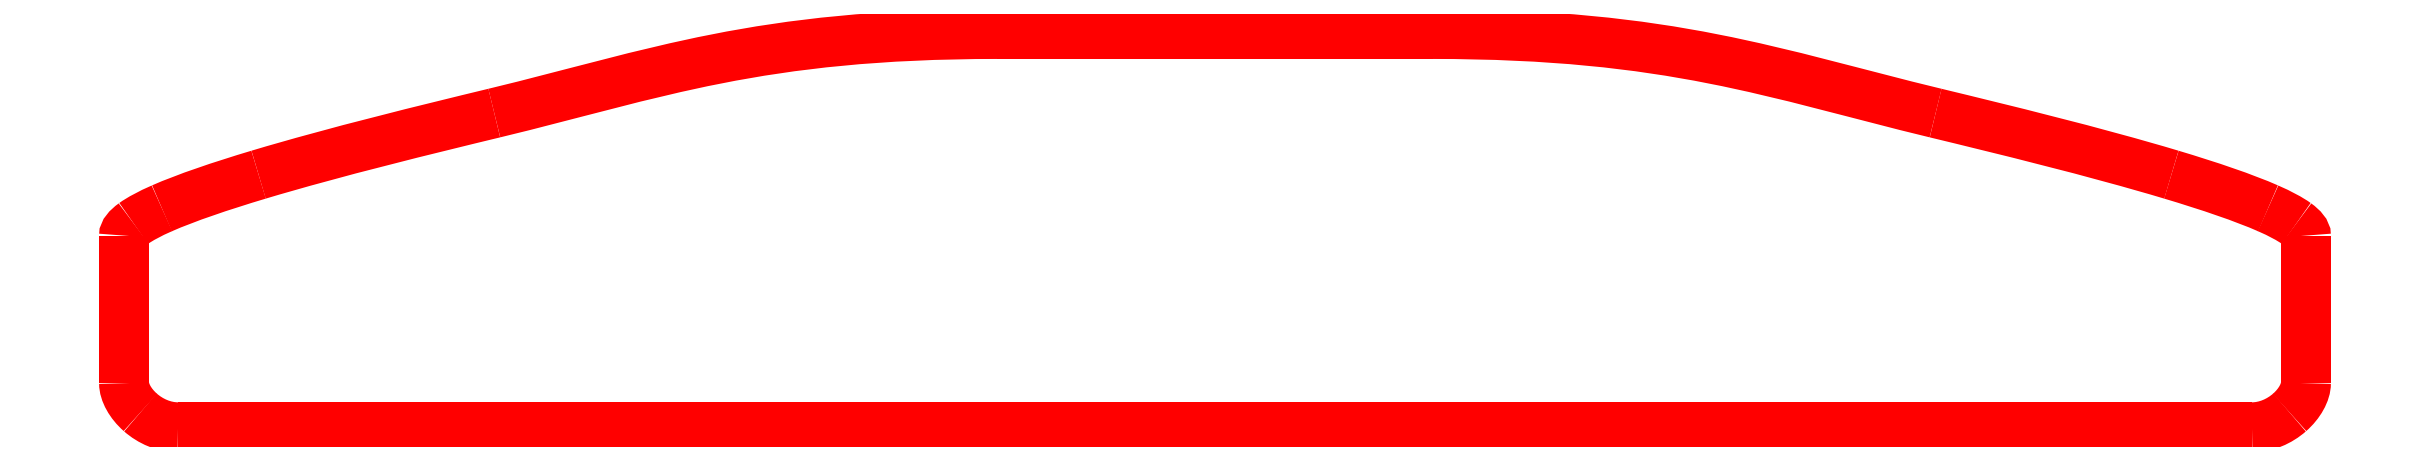
<metadata>
{"format":"dxf","ext":"dxf","renderer":"ezdxf+matplotlib","layout":"modelspace","background":"white","min_lineweight":24,"dpi":150}
</metadata>
<code>
0
SECTION
2
ENTITIES
0
SPLINE
8
Layer_1
70
8
71
3
72
8
73
4
74
0
40
0
40
0
40
0
40
0
40
1
40
1
40
1
40
1
10
103.5
20
31.18
30
0
10
122.4
20
31.18
30
0
10
130.5
20
28.02
30
0
10
143.3
20
24.93
30
0
0
SPLINE
8
Layer_1
70
8
71
3
72
8
73
4
74
0
40
0
40
0
40
0
40
0
40
1
40
1
40
1
40
1
10
143.3
20
24.93
30
0
10
148.5
20
23.67
30
0
10
155.8
20
21.87
30
0
10
161.9
20
20.06
30
0
0
SPLINE
8
Layer_1
70
8
71
3
72
8
73
4
74
0
40
0
40
0
40
0
40
0
40
1
40
1
40
1
40
1
10
161.9
20
20.06
30
0
10
164.9
20
19.16
30
0
10
167.6
20
18.24
30
0
10
169.5
20
17.4
30
0
0
SPLINE
8
Layer_1
70
8
71
3
72
8
73
4
74
0
40
0
40
0
40
0
40
0
40
1
40
1
40
1
40
1
10
169.5
20
17.4
30
0
10
170.5
20
16.98
30
0
10
171.2
20
16.57
30
0
10
171.8
20
16.2
30
0
0
SPLINE
8
Layer_1
70
8
71
3
72
8
73
4
74
0
40
0
40
0
40
0
40
0
40
1
40
1
40
1
40
1
10
171.8
20
16.2
30
0
10
172.3
20
15.84
30
0
10
172.5
20
15.51
30
0
10
172.5
20
15.25
30
0
0
LWPOLYLINE
8
Layer_1
90
3
70
0
10
69.1
20
31.18
30
0
10
86.3
20
31.18
30
0
10
103.5
20
31.18
30
0
0
SPLINE
8
Layer_1
70
8
71
3
72
8
73
4
74
0
40
0
40
0
40
0
40
0
40
1
40
1
40
1
40
1
10
172.5
20
3.584
30
0
10
172.5
20
2.868
30
0
10
172
20
1.968
30
0
10
171.2
20
1.271
30
0
0
SPLINE
8
Layer_1
70
8
71
3
72
8
73
4
74
0
40
0
40
0
40
0
40
0
40
1
40
1
40
1
40
1
10
171.2
20
1.271
30
0
10
170.4
20
0.5737
30
0
10
169.4
20
0.09449
30
0
10
168.3
20
0.09449
30
0
0
LWPOLYLINE
8
Layer_1
90
2
70
0
10
172.5
20
15.25
30
0
10
172.5
20
3.584
30
0
0
SPLINE
8
Layer_1
70
8
71
3
72
8
73
4
74
0
40
0
40
0
40
0
40
0
40
1
40
1
40
1
40
1
10
4.356
20
0.09449
30
0
10
3.248
20
0.09449
30
0
10
2.179
20
0.5737
30
0
10
1.384
20
1.271
30
0
0
SPLINE
8
Layer_1
70
8
71
3
72
8
73
4
74
0
40
0
40
0
40
0
40
0
40
1
40
1
40
1
40
1
10
1.384
20
1.271
30
0
10
0.5894
20
1.968
30
0
10
0.09449
20
2.868
30
0
10
0.09449
20
3.584
30
0
0
LWPOLYLINE
8
Layer_1
90
3
70
0
10
168.3
20
0.09449
30
0
10
86.3
20
0.09449
30
0
10
4.356
20
0.09449
30
0
0
SPLINE
8
Layer_1
70
8
71
3
72
8
73
4
74
0
40
0
40
0
40
0
40
0
40
1
40
1
40
1
40
1
10
0.09449
20
15.25
30
0
10
0.09449
20
15.51
30
0
10
0.3394
20
15.84
30
0
10
0.8509
20
16.2
30
0
0
SPLINE
8
Layer_1
70
8
71
3
72
8
73
4
74
0
40
0
40
0
40
0
40
0
40
1
40
1
40
1
40
1
10
0.8509
20
16.2
30
0
10
1.362
20
16.57
30
0
10
2.127
20
16.98
30
0
10
3.086
20
17.4
30
0
0
SPLINE
8
Layer_1
70
8
71
3
72
8
73
4
74
0
40
0
40
0
40
0
40
0
40
1
40
1
40
1
40
1
10
3.086
20
17.4
30
0
10
5.006
20
18.24
30
0
10
7.7
20
19.16
30
0
10
10.72
20
20.06
30
0
0
SPLINE
8
Layer_1
70
8
71
3
72
8
73
4
74
0
40
0
40
0
40
0
40
0
40
1
40
1
40
1
40
1
10
10.72
20
20.06
30
0
10
16.77
20
21.87
30
0
10
24.13
20
23.67
30
0
10
29.35
20
24.93
30
0
0
SPLINE
8
Layer_1
70
8
71
3
72
8
73
4
74
0
40
0
40
0
40
0
40
0
40
1
40
1
40
1
40
1
10
29.35
20
24.93
30
0
10
42.14
20
28.02
30
0
10
50.23
20
31.18
30
0
10
69.1
20
31.18
30
0
0
LWPOLYLINE
8
Layer_1
90
2
70
0
10
0.09449
20
3.584
30
0
10
0.09449
20
15.25
30
0
0
LWPOLYLINE
8
Layer_1
90
1
70
1
10
69.1
20
31.18
30
0
0
ENDSEC
0
EOF

</code>
